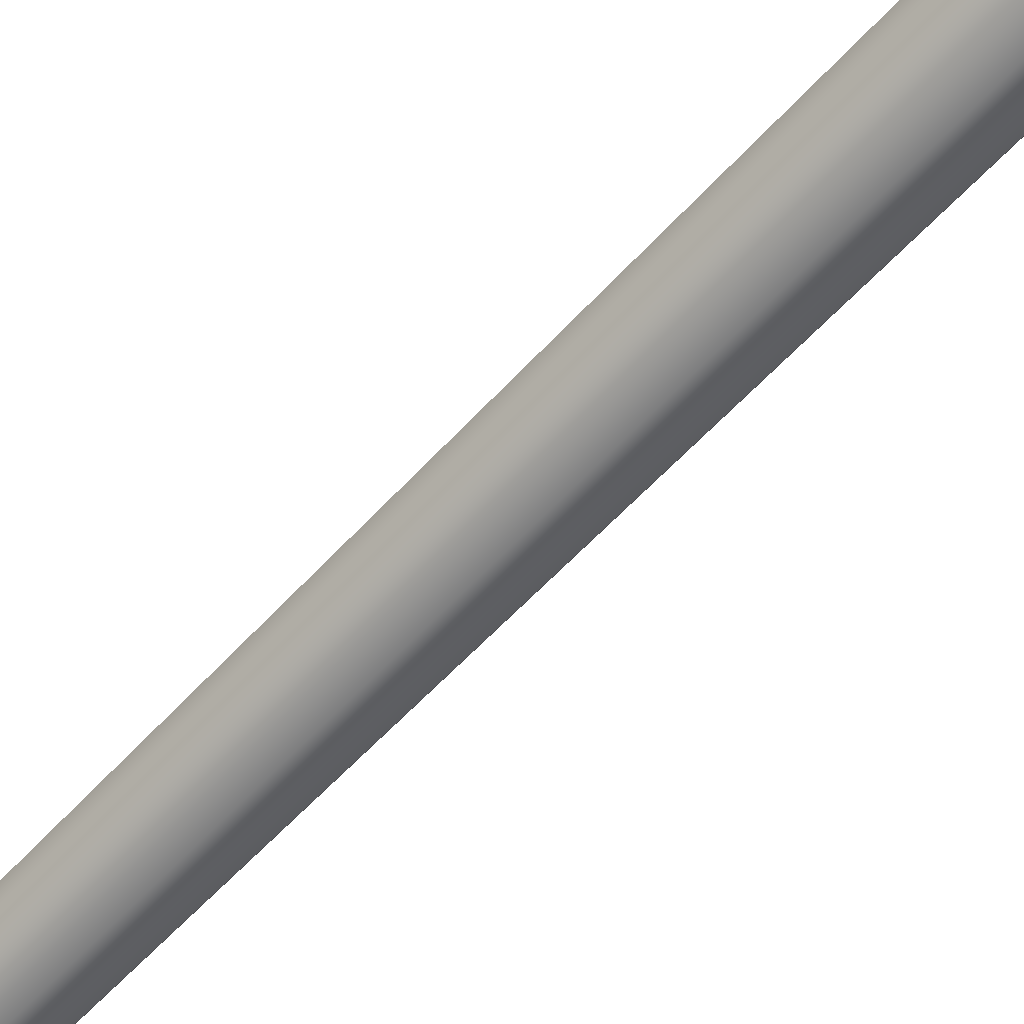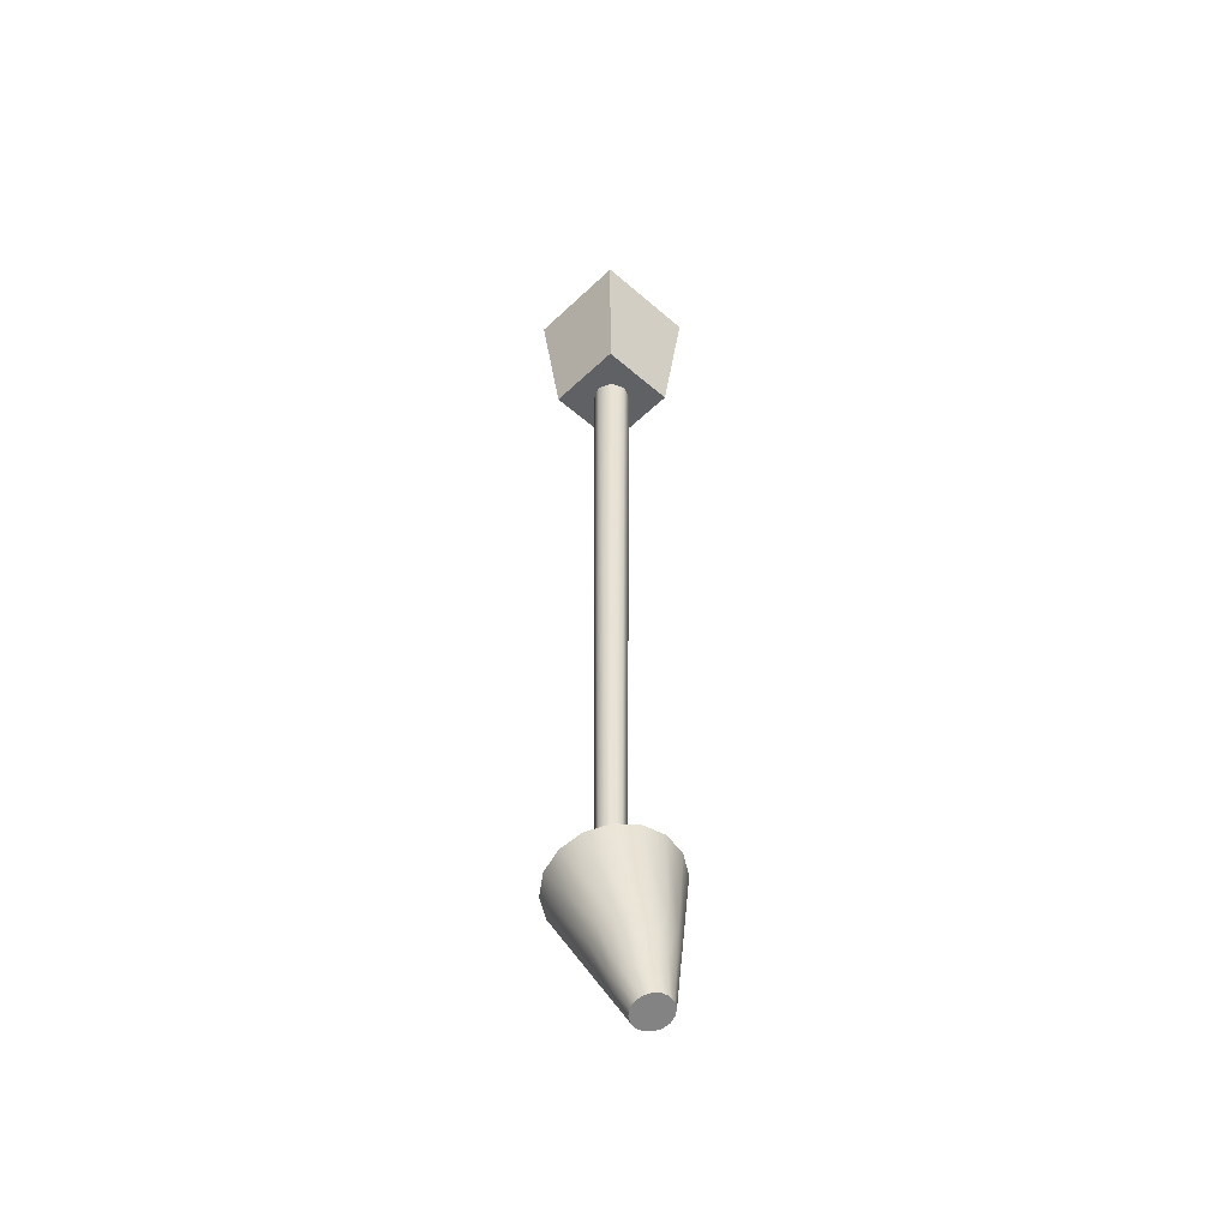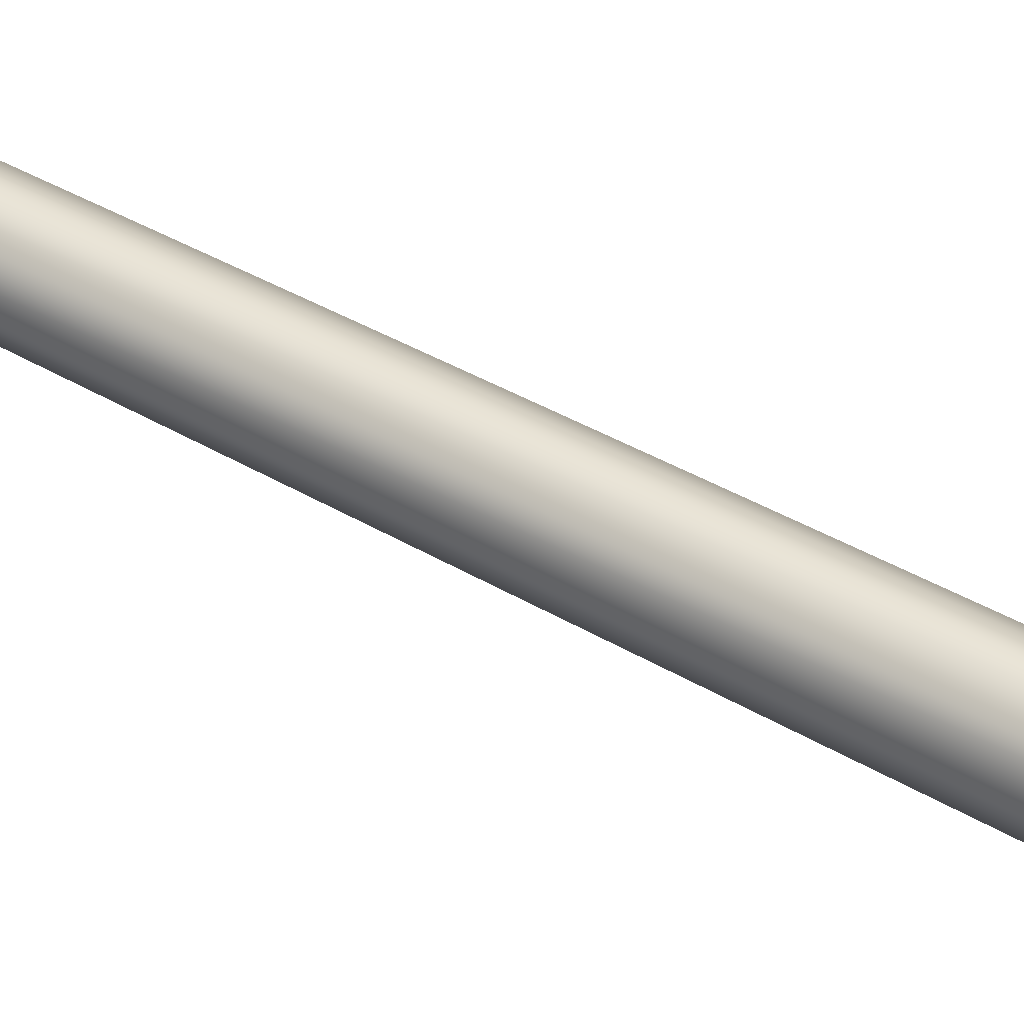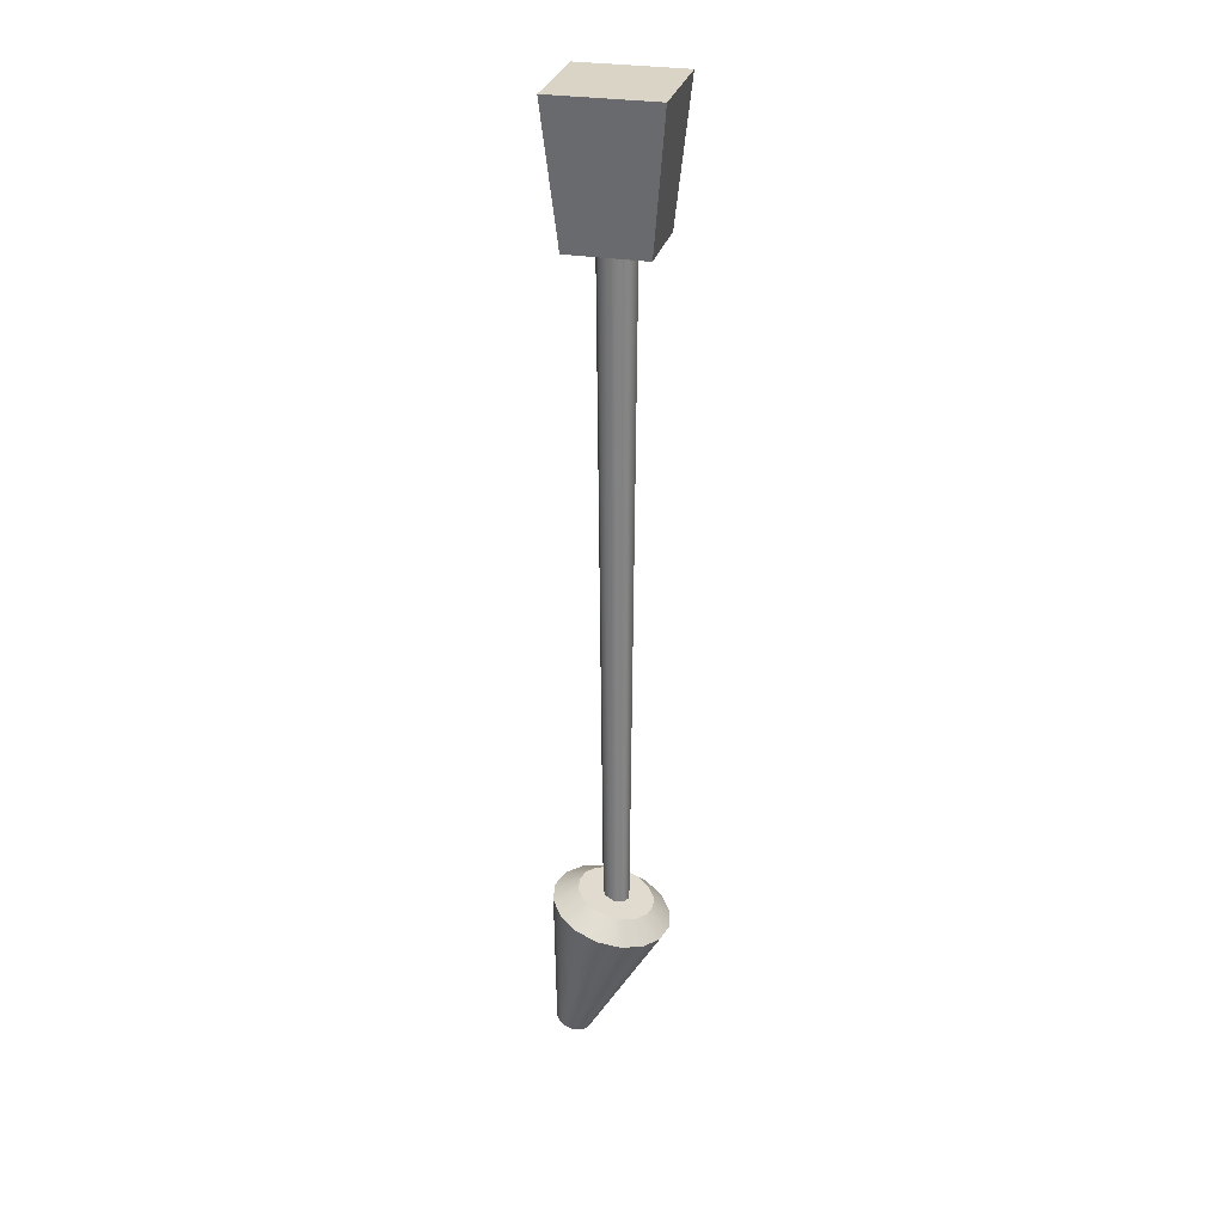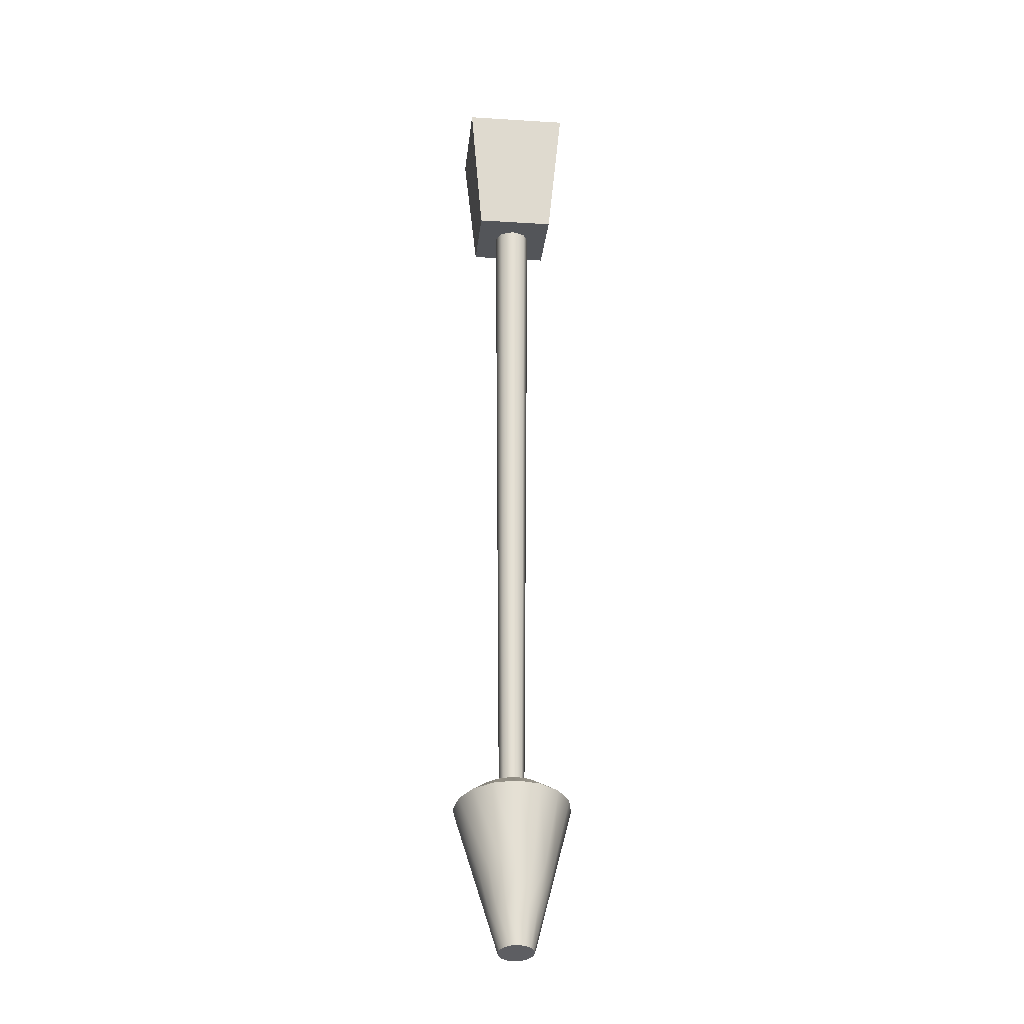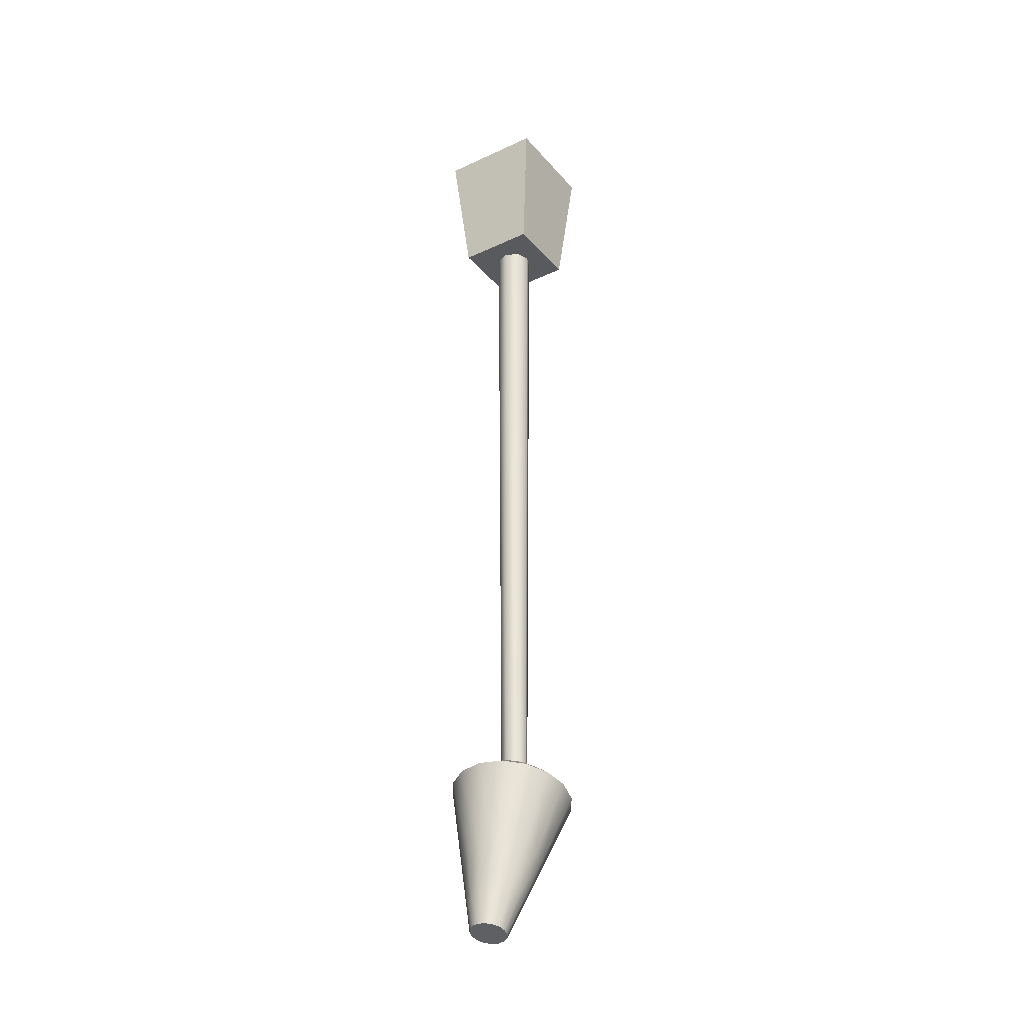
<metadata>
{"format":"obj","ext":"obj","renderer":"f3d","projection":"perspective","resolution":1024,"background":"white","views":[{"elev":-59.8,"azim":-42.1,"up":"+Y"},{"elev":-49.8,"azim":-43.8,"up":"+Z"},{"elev":41.7,"azim":-54.8,"up":"+Y"},{"elev":28.9,"azim":103.7,"up":"+Z"},{"elev":-24.1,"azim":-5.8,"up":"+Z"},{"elev":-31.5,"azim":33.3,"up":"+Z"}]}
</metadata>
<code>
o Libra_Antenna_1
v 0.02625 0.02625 -0.07522
v 0.035 0.035 0.015
v 0.02625 -0.02625 -0.07522
v 0.035 -0.035 0.015
v -0.02625 0.02625 -0.07522
v -0.035 0.035 0.015
v -0.02625 -0.02625 -0.07522
v -0.035 -0.035 0.015
v -0.02588 2.012e-17 -0.5228
v -0.02391 0.009568 -0.5254
v -0.0183 0.01768 -0.5276
v -0.009906 0.0231 -0.529
v 1.669e-16 0.025 -0.5295
v 0.009906 0.0231 -0.529
v 0.0183 0.01768 -0.5276
v 0.02391 0.009568 -0.5254
v 0.02588 -3.488e-18 -0.5228
v 0.02391 -0.009568 -0.5203
v 0.0183 -0.01768 -0.5181
v 0.009906 -0.0231 -0.5166
v 1.631e-16 -0.025 -0.5161
v -0.009906 -0.0231 -0.5166
v -0.0183 -0.01768 -0.5181
v -0.02391 -0.009568 -0.5203
v -0.04044 -0.002931 -0.5338
v -0.03737 0.01202 -0.5378
v -0.0286 0.02469 -0.5412
v -0.01548 0.03316 -0.5434
v 2.124e-16 0.03614 -0.5442
v 0.01548 0.03316 -0.5434
v 0.0286 0.02469 -0.5412
v 0.03737 0.01202 -0.5378
v 0.04044 -0.002931 -0.5338
v 0.03737 -0.01788 -0.5298
v 0.0286 -0.03056 -0.5264
v 0.01548 -0.03902 -0.5241
v 2.065e-16 -0.042 -0.5233
v -0.01548 -0.03902 -0.5241
v -0.0286 -0.03056 -0.5264
v -0.03737 -0.01788 -0.5298
v -0.01121 -0.03421 -0.6326
v -0.01213 -0.02973 -0.6338
v -0.01121 -0.02524 -0.635
v -0.00858 -0.02144 -0.636
v -0.004643 -0.0189 -0.6367
v 1.837e-16 -0.01801 -0.6369
v 0.004643 -0.0189 -0.6367
v 0.00858 -0.02144 -0.636
v 0.01121 -0.02524 -0.635
v 0.01213 -0.02973 -0.6338
v 0.01121 -0.03421 -0.6326
v 0.00858 -0.03802 -0.6316
v 0.004643 -0.04056 -0.6309
v 1.819e-16 -0.04145 -0.6306
v -0.004643 -0.04056 -0.6309
v -0.00858 -0.03802 -0.6316
v -0.01859 -0.03429 -0.579
v -0.01006 -0.03979 -0.5775
v 1.942e-16 -0.04172 -0.577
v 0.01006 -0.03979 -0.5775
v 0.01859 -0.03429 -0.579
v 0.02429 -0.02605 -0.5812
v 0.02629 -0.01633 -0.5838
v 0.02429 -0.006612 -0.5864
v 0.01859 0.001626 -0.5886
v 0.01006 0.00713 -0.5901
v 1.981e-16 0.009063 -0.5906
v -0.01006 0.00713 -0.5901
v -0.01859 0.001626 -0.5886
v -0.02429 -0.006612 -0.5864
v -0.02629 -0.01633 -0.5838
v -0.02429 -0.02605 -0.5812
v -0.01775 -0.03013 -0.6069
v -0.01921 -0.02303 -0.6088
v -0.01775 -0.01593 -0.6107
v -0.01358 -0.009908 -0.6123
v -0.007352 -0.005885 -0.6134
v 1.909e-16 -0.004473 -0.6137
v 0.007352 -0.005885 -0.6134
v 0.01358 -0.009908 -0.6123
v 0.01775 -0.01593 -0.6107
v 0.01921 -0.02303 -0.6088
v 0.01775 -0.03013 -0.6069
v 0.01358 -0.03615 -0.6053
v 0.007352 -0.04017 -0.6042
v 1.881e-16 -0.04159 -0.6038
v -0.007352 -0.04017 -0.6042
v -0.01358 -0.03615 -0.6053
v -0.01244 4.851e-18 -0.07522
v -0.0088 0.0088 -0.07522
v 3.394e-18 0.01244 -0.07522
v 0.0088 0.0088 -0.07522
v 0.01244 9.421e-19 -0.07522
v 0.0088 -0.0088 -0.07522
v 1.009e-18 -0.01244 -0.07522
v -0.0088 -0.0088 -0.07522
v -0.006243 -0.006243 -0.5212
v 1.651e-16 -0.008834 -0.5205
v 0.006243 -0.006243 -0.5212
v 0.008815 2.823e-18 -0.5228
v 0.006224 0.006224 -0.5245
v 1.685e-16 0.008796 -0.5252
v -0.006224 0.006224 -0.5245
v -0.008815 5.592e-18 -0.5228
g Libra_Antenna_1_Libra_Antenna_1_auv
f 2 6 8 4
f 3 7 5 1
f 9 24 23 22 21 20 19 18 17 16 15 14 13 12 11 10
f 25 71 72 40
f 26 70 71 25
f 27 69 70 26
f 28 68 69 27
f 29 67 68 28
f 30 66 67 29
f 31 65 66 30
f 32 64 65 31
f 33 63 64 32
f 34 62 63 33
f 35 61 62 34
f 36 60 61 35
f 37 59 60 36
f 38 58 59 37
f 39 57 58 38
f 40 72 57 39
f 41 73 74 42
f 42 74 75 43
f 43 75 76 44
f 44 76 77 45
f 45 77 78 46
f 46 78 79 47
f 47 79 80 48
f 48 80 81 49
f 49 81 82 50
f 50 82 83 51
f 51 83 84 52
f 52 84 85 53
f 53 85 86 54
f 54 86 87 55
f 55 87 88 56
f 56 88 73 41
f 57 72 73 88
f 74 73 72 71
f 75 74 71 70
f 76 75 70 69
f 77 76 69 68
f 78 77 68 67
f 79 78 67 66
f 80 79 66 65
f 81 80 65 64
f 82 81 64 63
f 83 82 63 62
f 84 83 62 61
f 85 84 61 60
f 86 85 60 59
f 87 86 59 58
f 88 87 58 57
f 89 104 97 96
f 90 103 104 89
f 91 102 103 90
f 92 101 102 91
f 93 100 101 92
f 94 99 100 93
f 95 98 99 94
f 96 97 98 95
f 1 5 6 2
f 4 8 7 3
f 9 25 40 24
f 10 26 25 9
f 11 27 26 10
f 12 28 27 11
f 13 29 28 12
f 14 30 29 13
f 15 31 30 14
f 16 32 31 15
f 17 33 32 16
f 18 34 33 17
f 19 35 34 18
f 20 36 35 19
f 21 37 36 20
f 22 38 37 21
f 23 39 38 22
f 24 40 39 23
f 42 43 44 45 46 47 48 49 50 51 52 53 54 55 56 41
f 2 4 3 1
f 5 7 8 6

</code>
